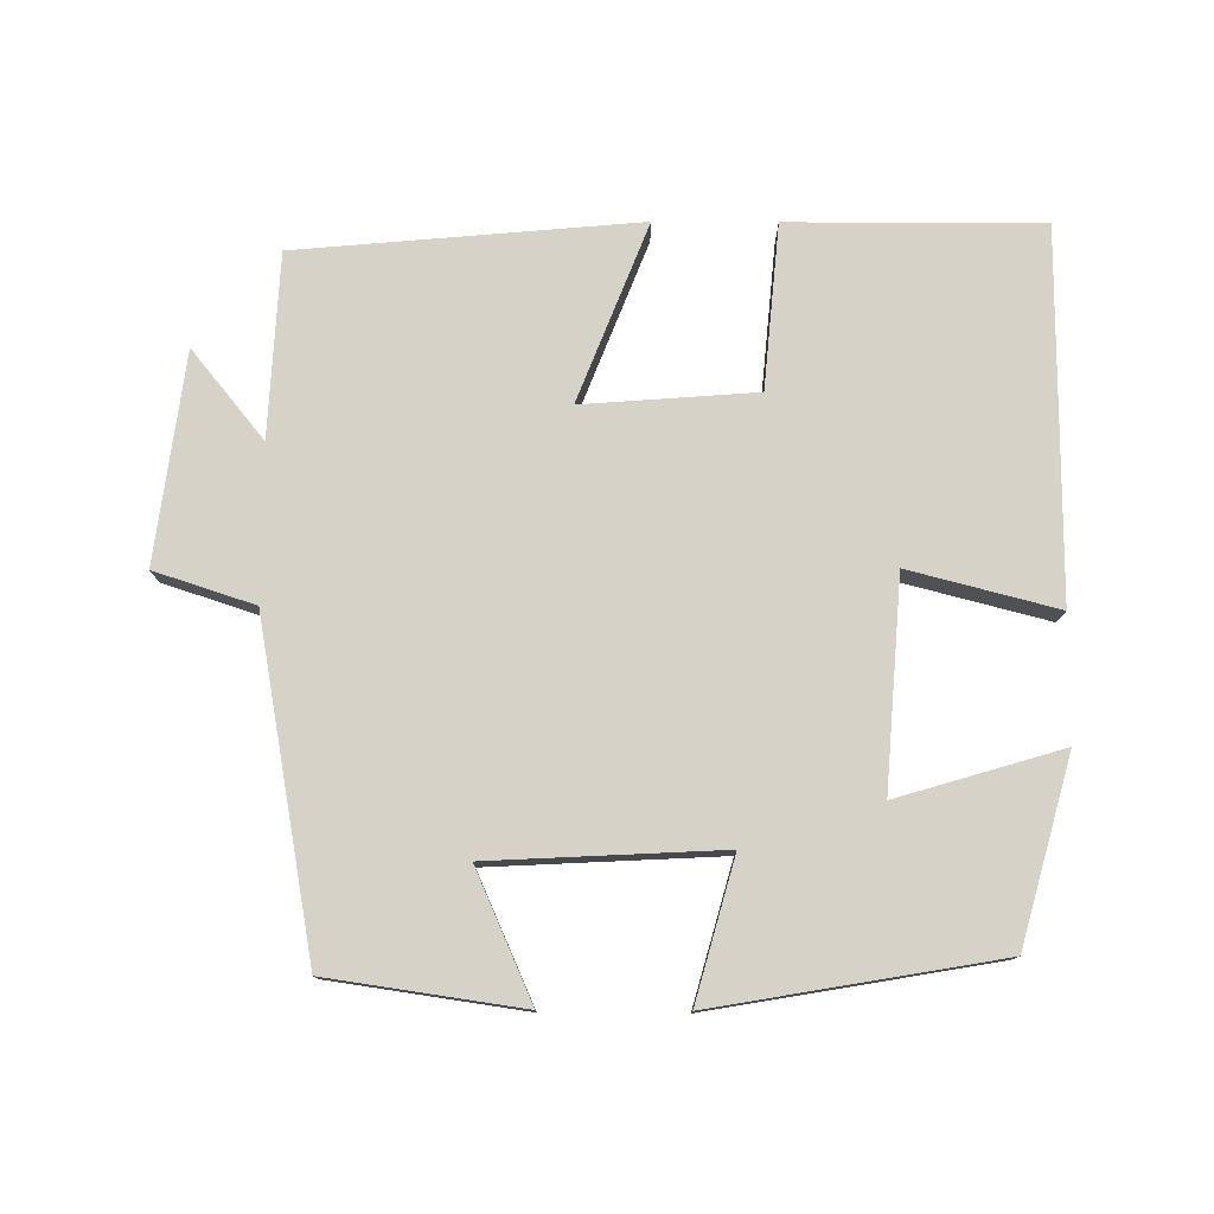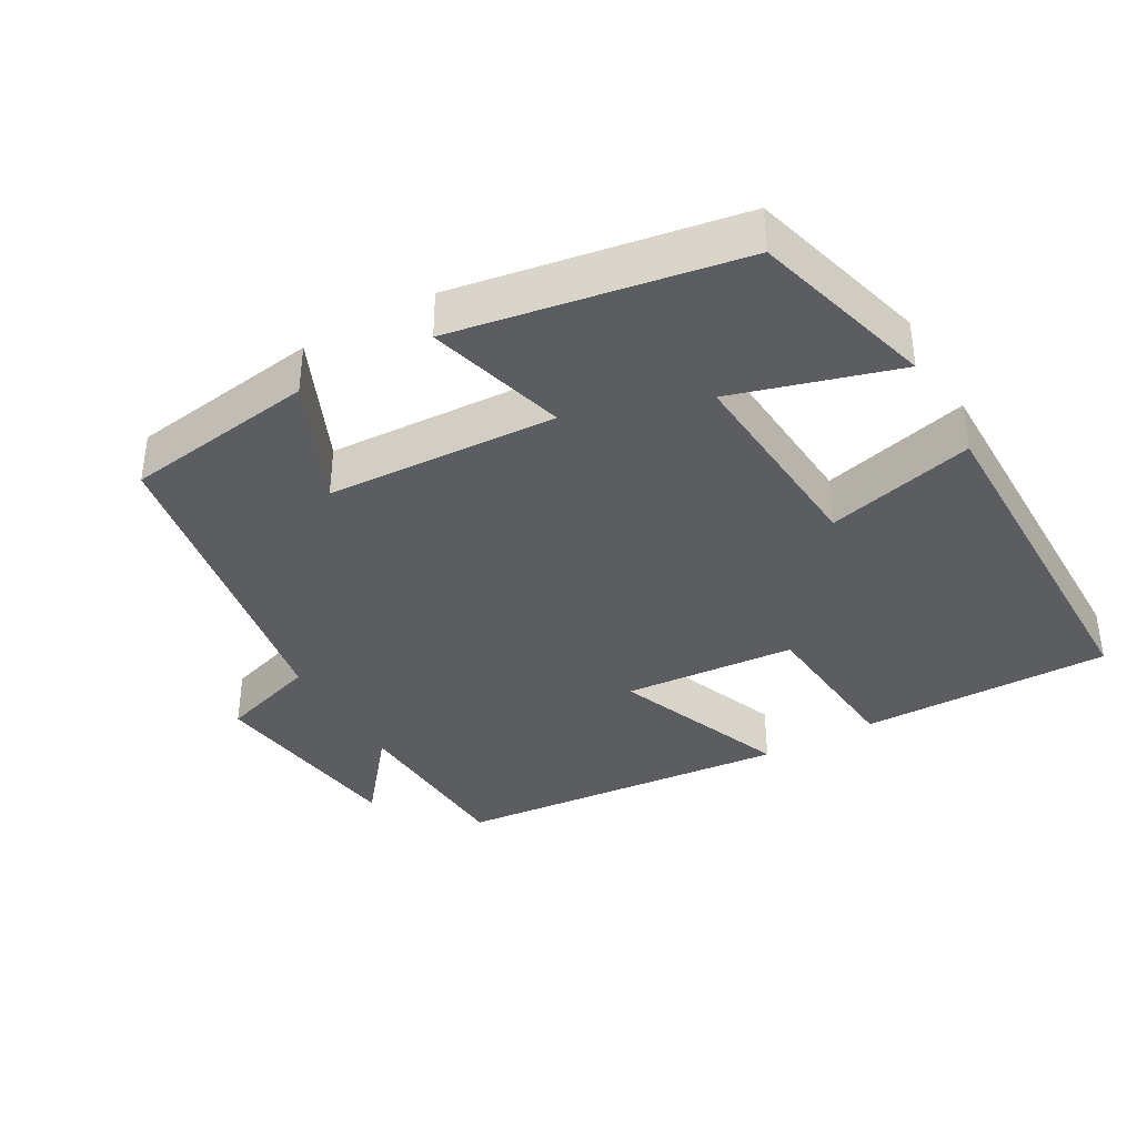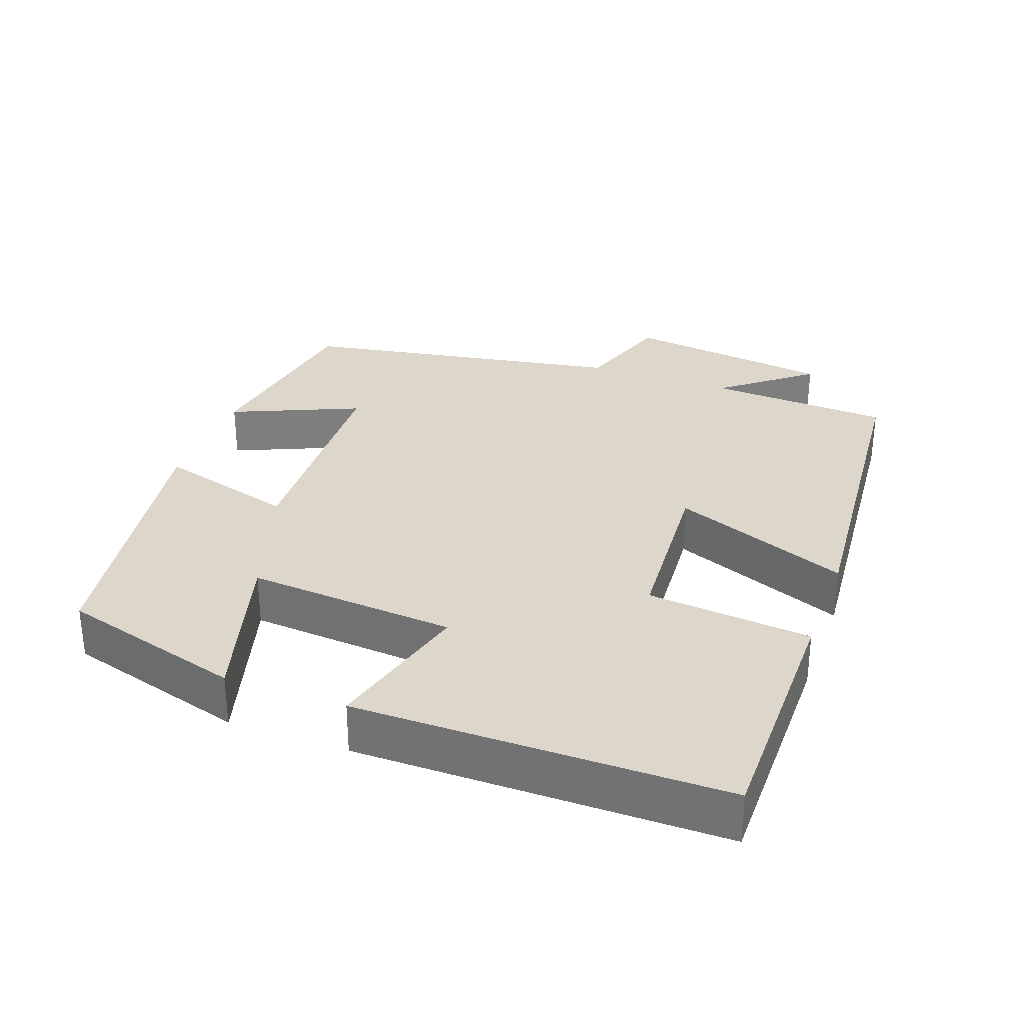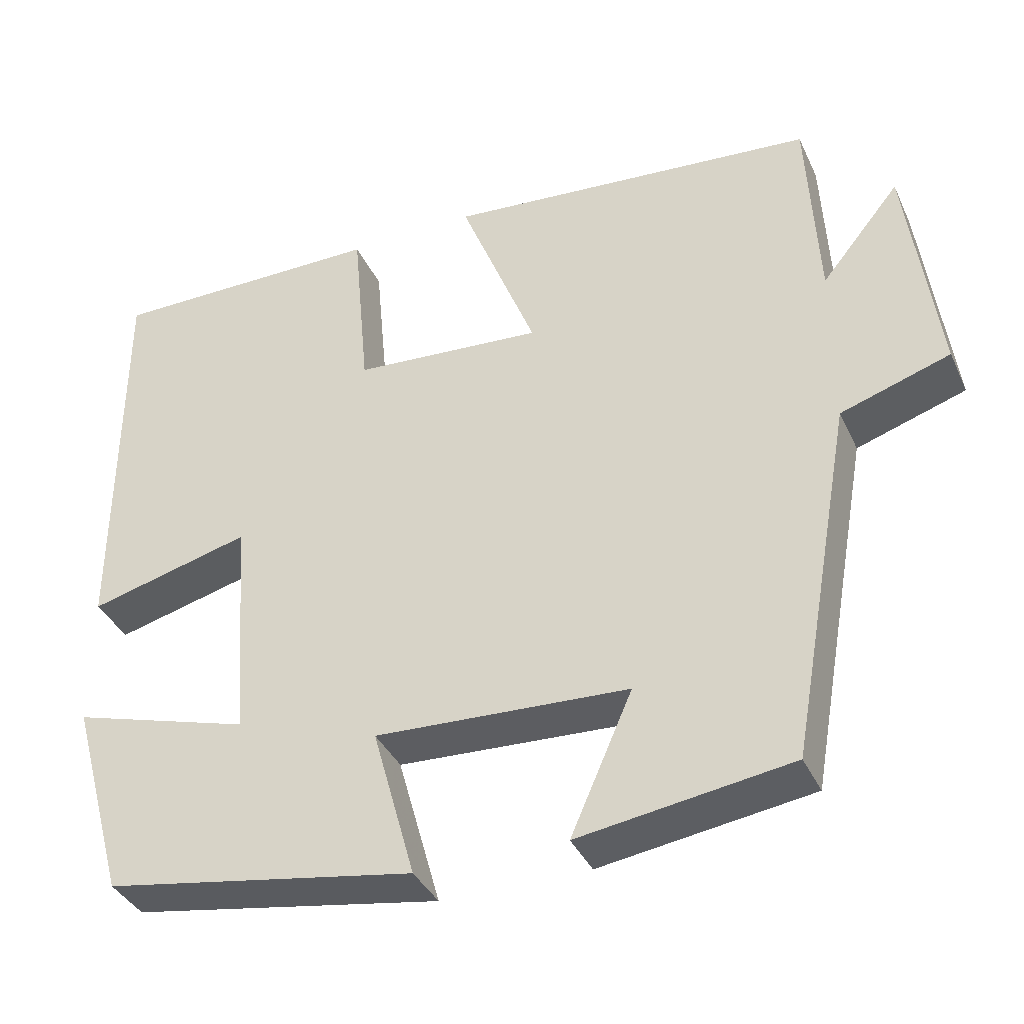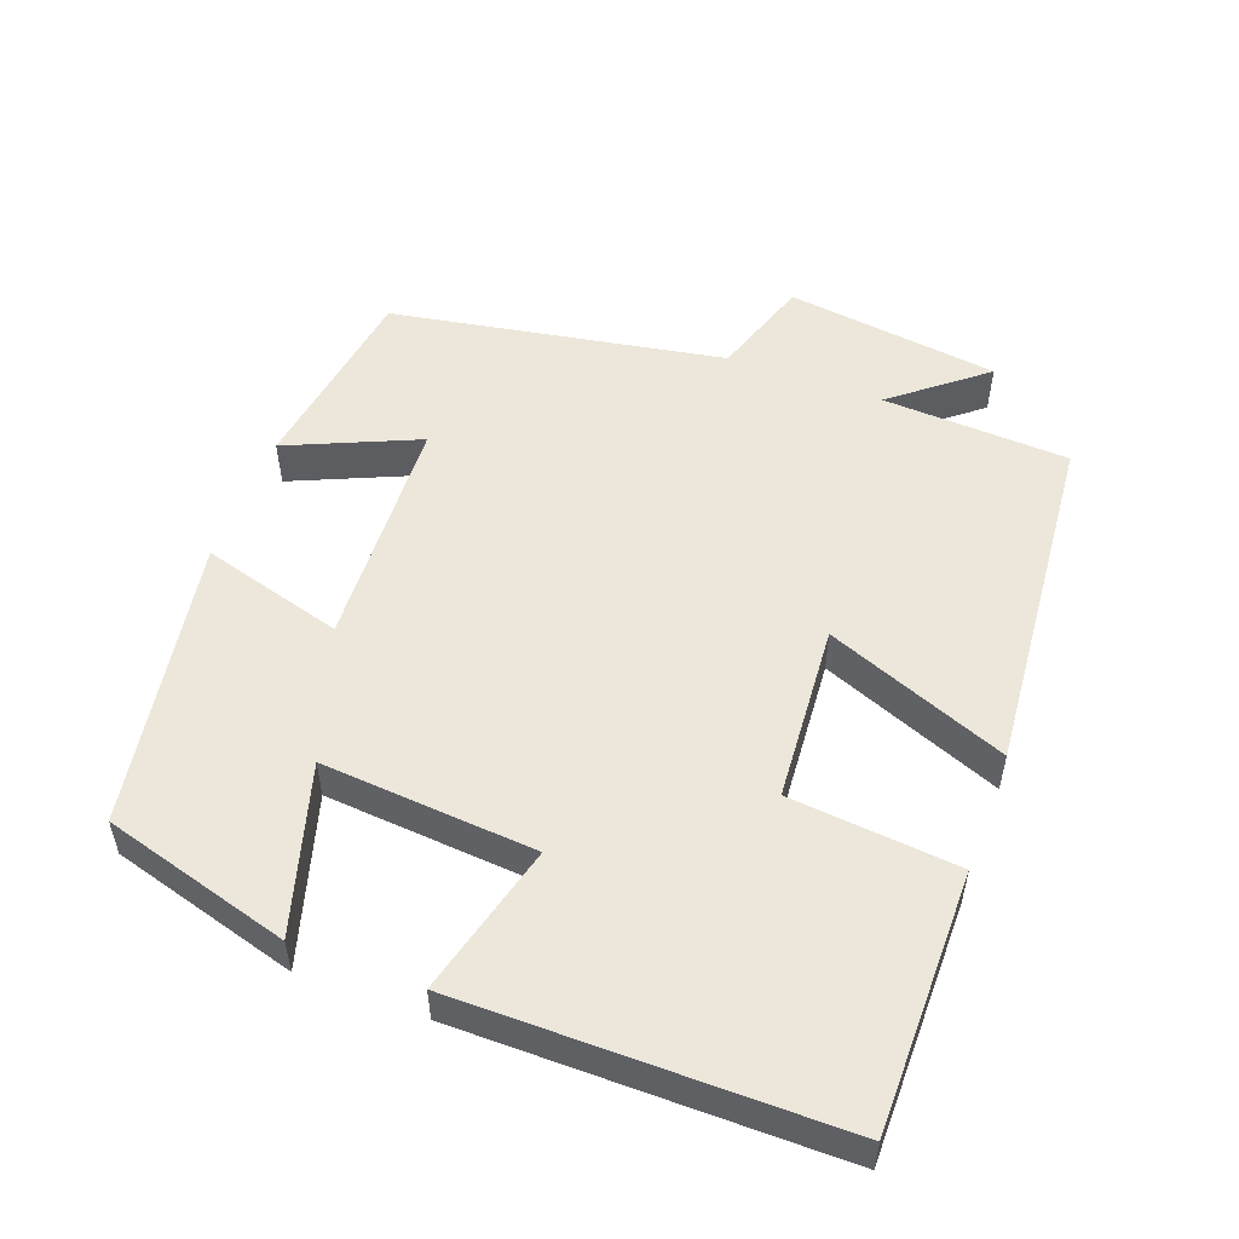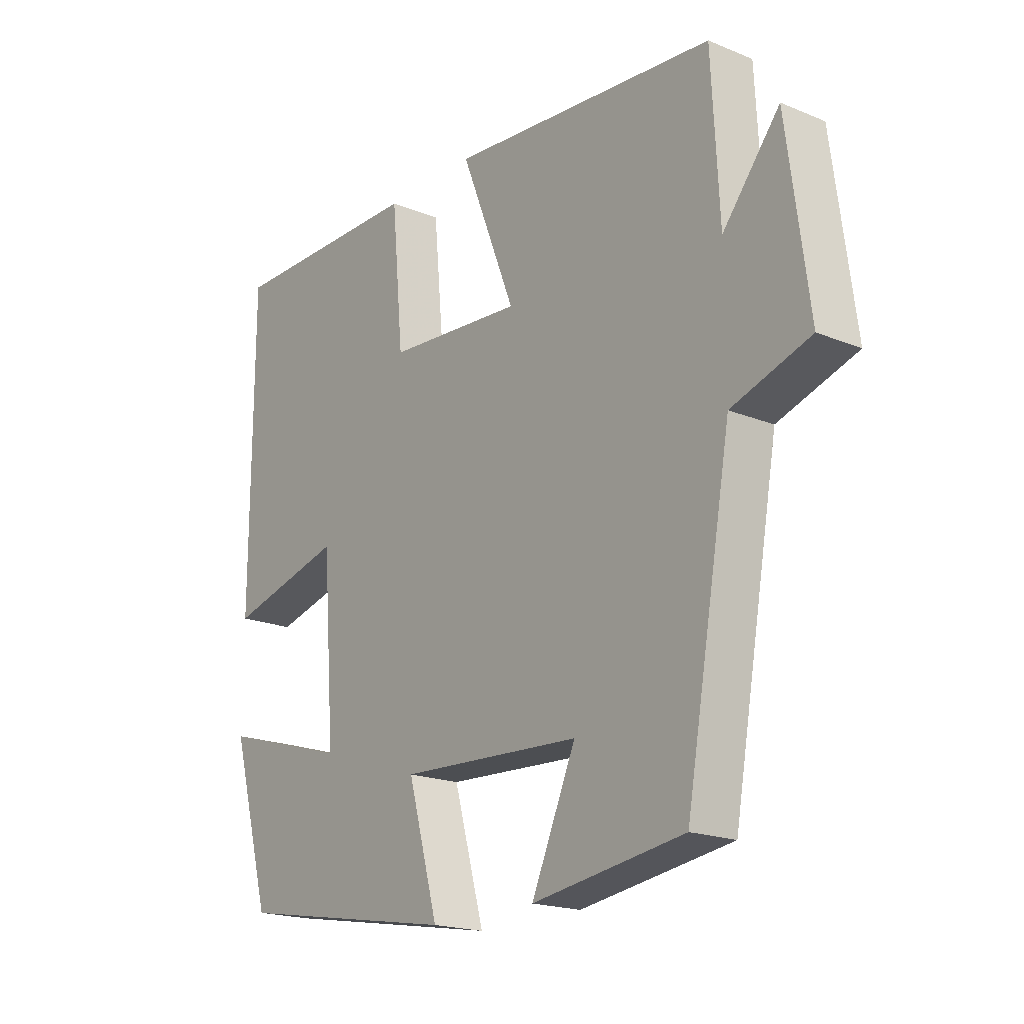
<metadata>
{"format":"obj","ext":"obj","renderer":"f3d","projection":"perspective","resolution":1024,"background":"white","views":[{"elev":77.6,"azim":-179.7,"up":"+Y"},{"elev":-37.2,"azim":-150.4,"up":"+Y"},{"elev":30.8,"azim":-69.7,"up":"+Y"},{"elev":-37.6,"azim":22.9,"up":"+Z"},{"elev":52.7,"azim":-69.5,"up":"+Y"},{"elev":-19.2,"azim":52.3,"up":"+Z"}]}
</metadata>
<code>
v -0.499 0.07 0.501
v -0.149 0.07 0.5
v -0.128 0.07 0.272
v 0.112 0.07 0.254
v 0.015 0.07 0.5
v 0.487 0.07 0.458
v 0.5 0.07 0.204
v 0.6 0.07 0.327
v 0.638 0.07 0.037
v 0.5 0.07 -0.008
v 0.419 0.07 -0.461
v 0.152 0.07 -0.5
v 0.23 0.07 -0.323
v -0.09 0.07 -0.307
v -0.036 0.07 -0.5
v -0.429 0.07 -0.433
v -0.5 0.07 -0.179
v -0.273 0.07 -0.246
v -0.295 0.07 0.044
v -0.5 0.07 -0.009
v -0.499 0 0.501
v -0.149 0 0.5
v -0.128 0 0.272
v 0.112 0 0.254
v 0.015 0 0.5
v 0.487 0 0.458
v 0.5 0 0.204
v 0.6 0 0.327
v 0.638 0 0.037
v 0.5 0 -0.008
v 0.419 0 -0.461
v 0.152 0 -0.5
v 0.23 0 -0.323
v -0.09 0 -0.307
v -0.036 0 -0.5
v -0.429 0 -0.433
v -0.5 0 -0.179
v -0.273 0 -0.246
v -0.295 0 0.044
v -0.5 0 -0.009
f 19 20 1 2
f 18 19 2 3
f 15 16 17 18
f 14 15 18
f 13 14 18 3
f 10 11 12 13
f 10 13 3 4
f 7 8 9 10
f 6 7 10
f 4 5 6 10
f 22 21 40 39
f 23 22 39 38
f 38 37 36 35
f 38 35 34
f 23 38 34 33
f 33 32 31 30
f 24 23 33 30
f 30 29 28 27
f 30 27 26
f 30 26 25 24
f 1 21 22 2
f 2 22 23 3
f 3 23 24 4
f 4 24 25 5
f 5 25 26 6
f 6 26 27 7
f 7 27 28 8
f 8 28 29 9
f 9 29 30 10
f 10 30 31 11
f 11 31 32 12
f 12 32 33 13
f 13 33 34 14
f 14 34 35 15
f 15 35 36 16
f 16 36 37 17
f 17 37 38 18
f 18 38 39 19
f 19 39 40 20
f 20 40 21 1

</code>
